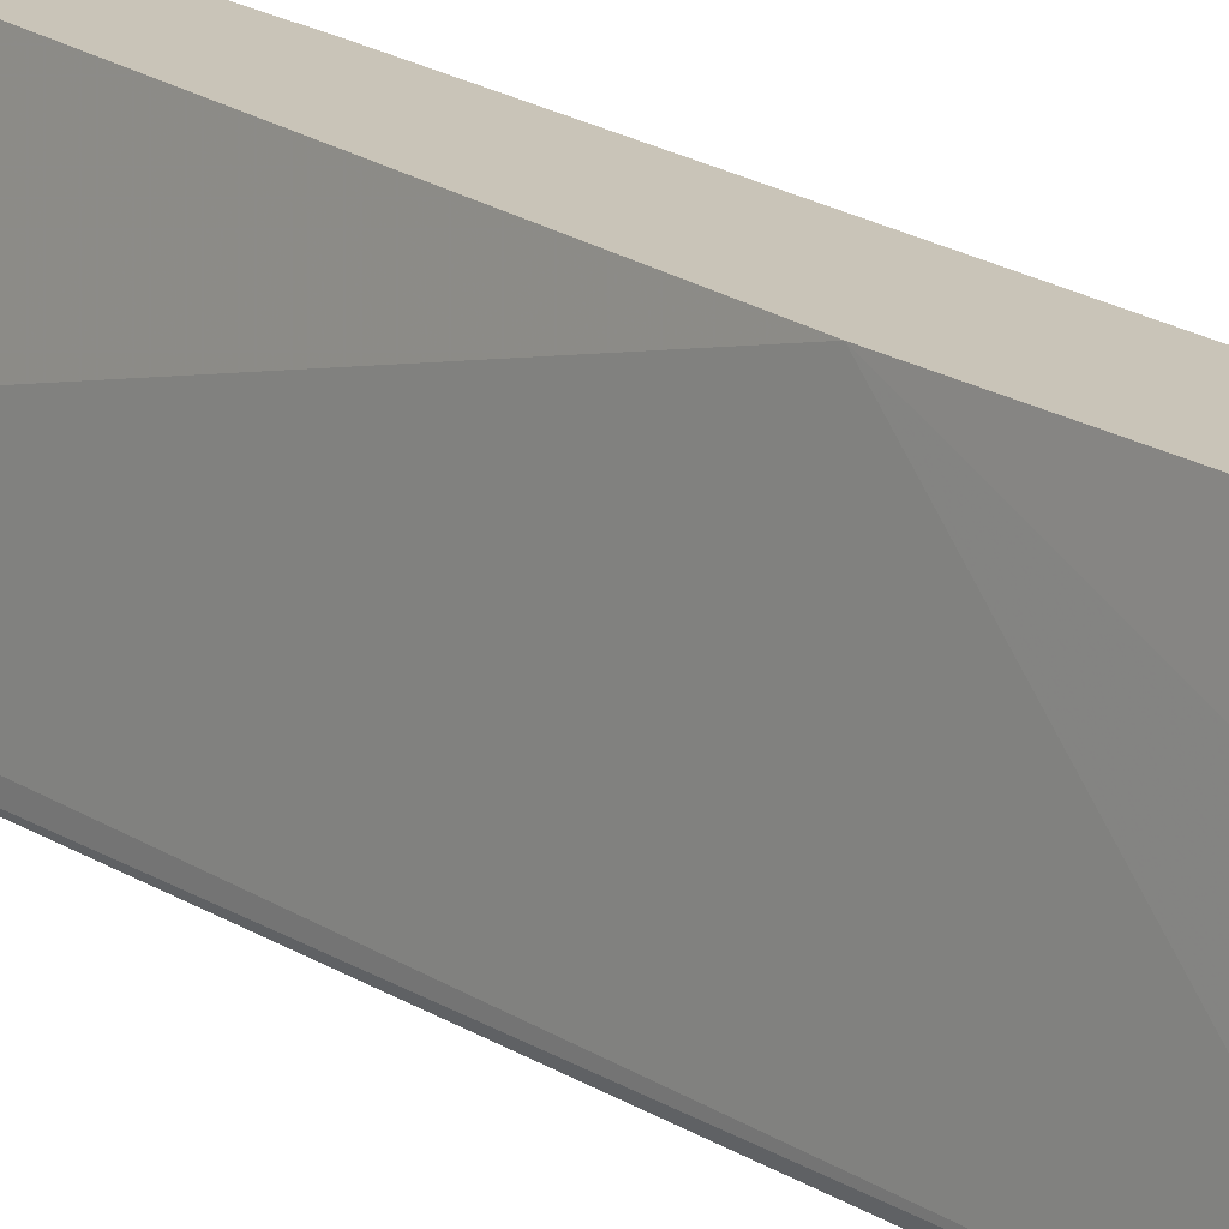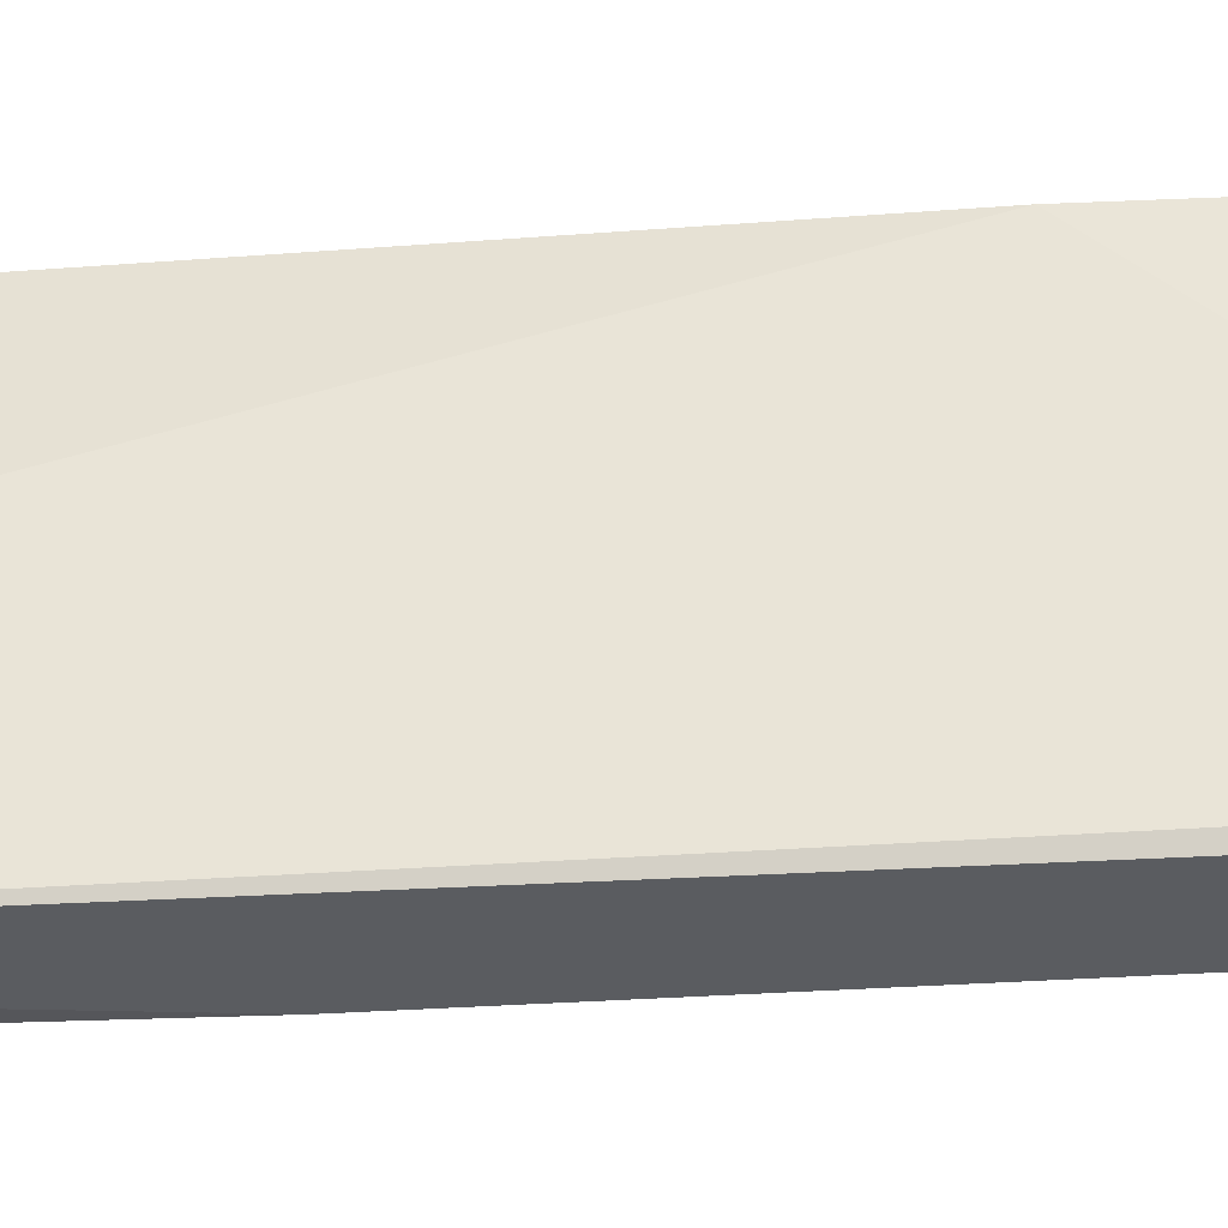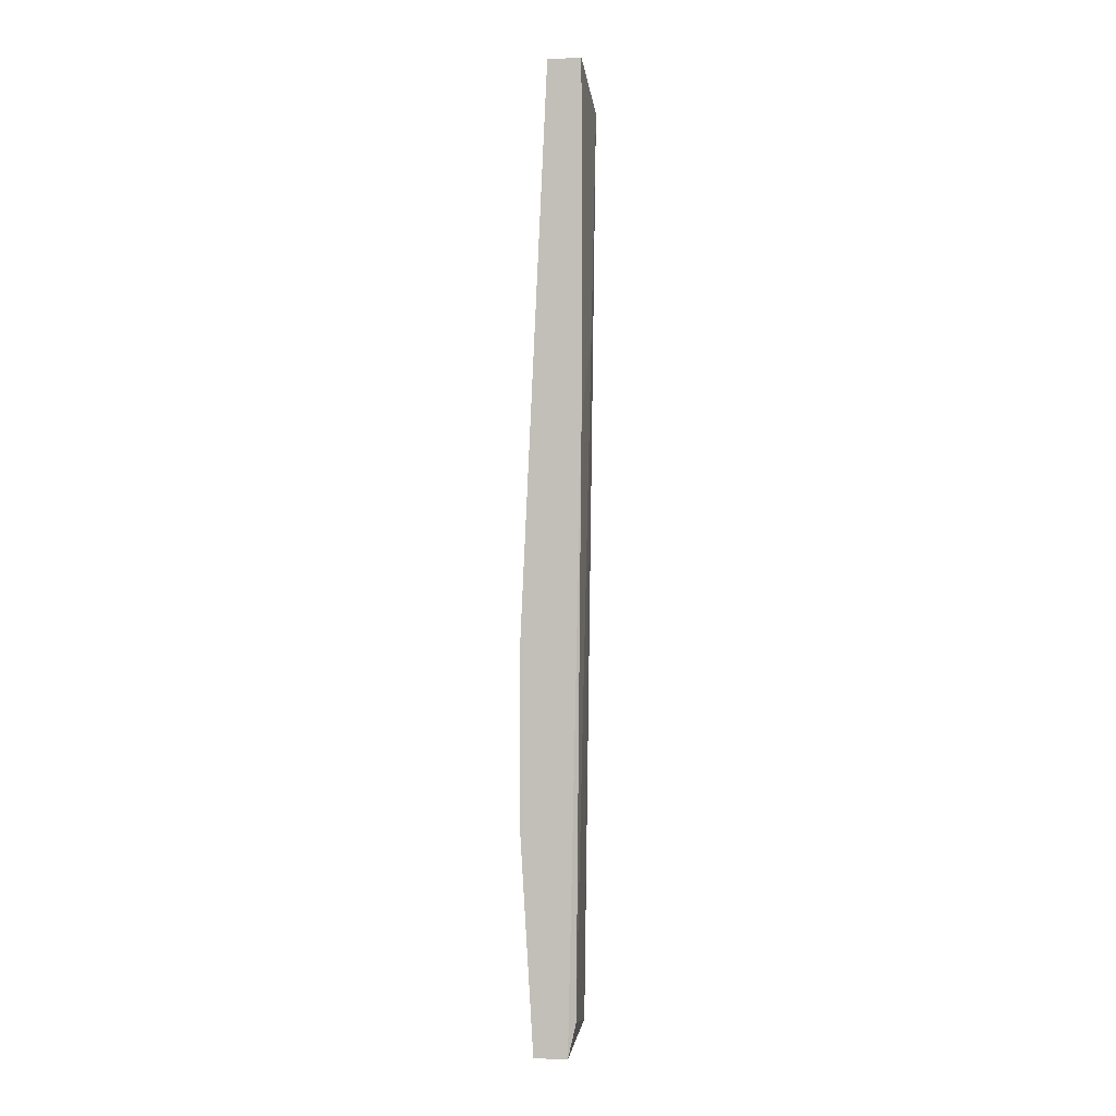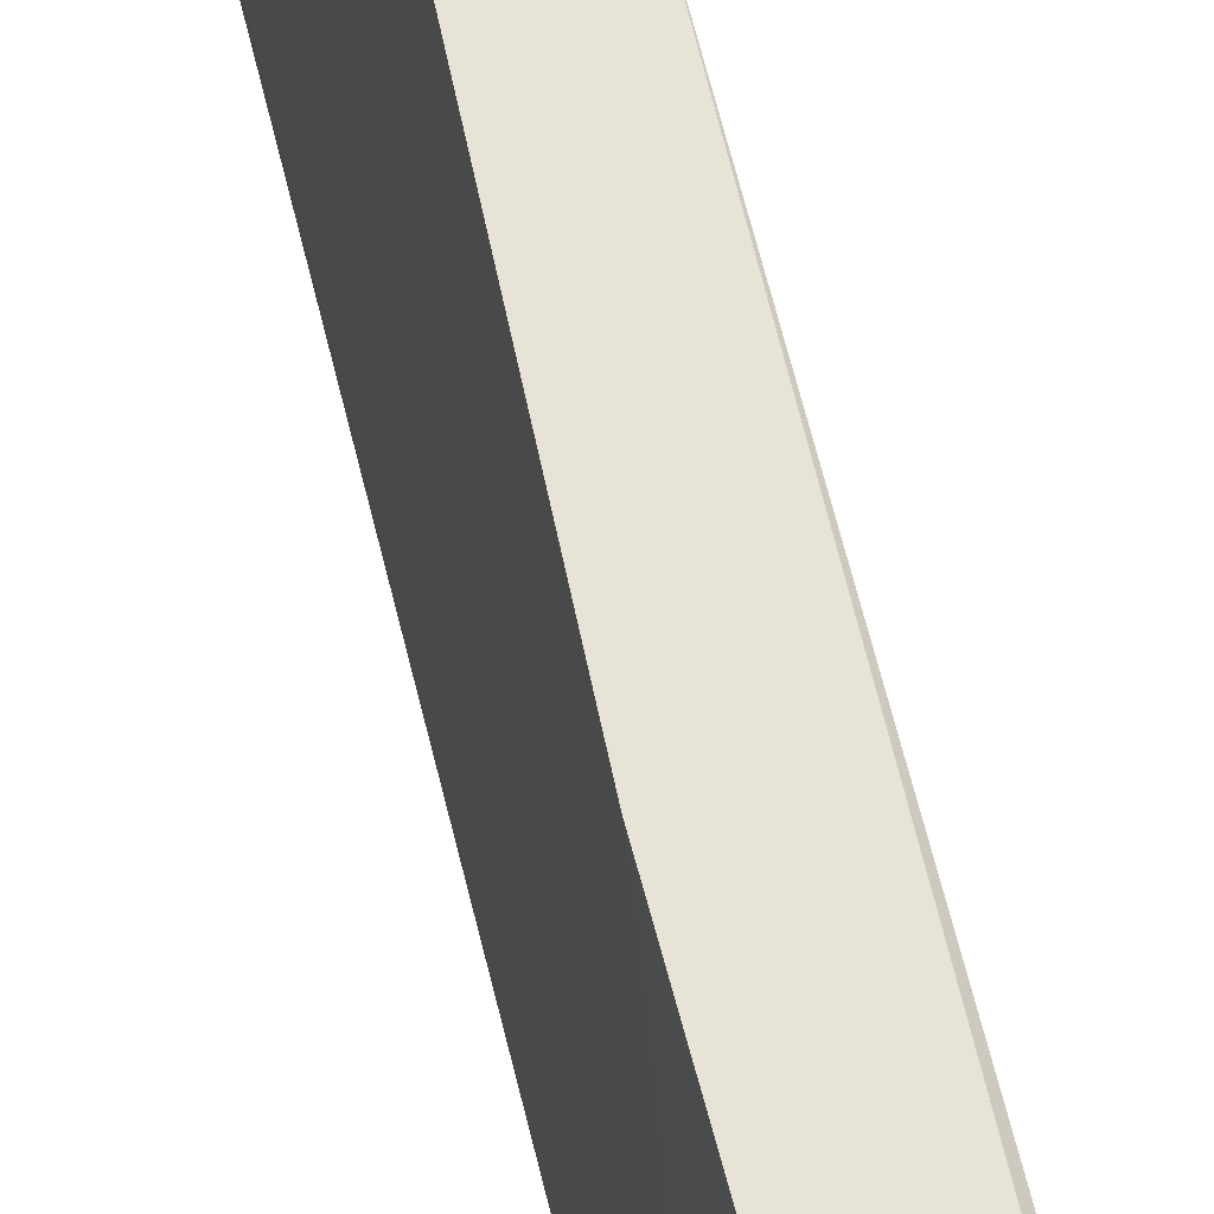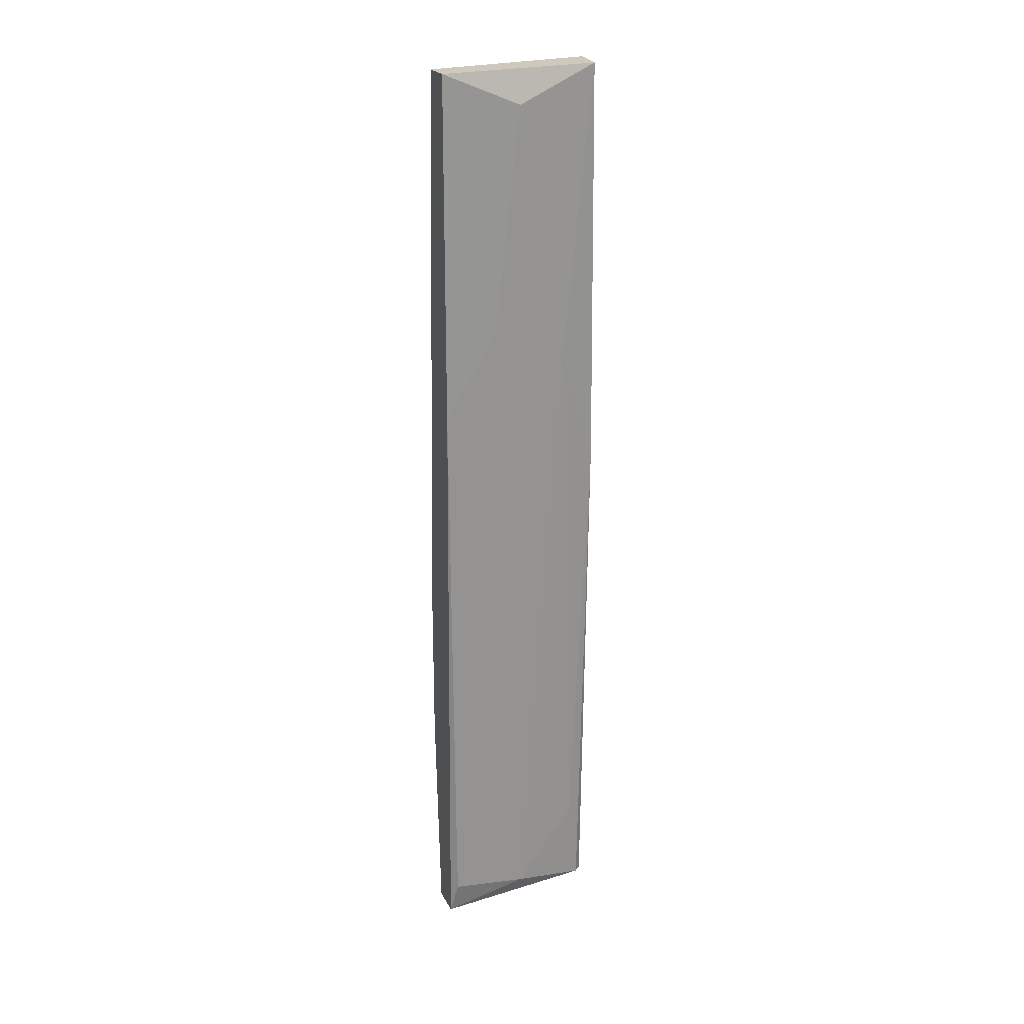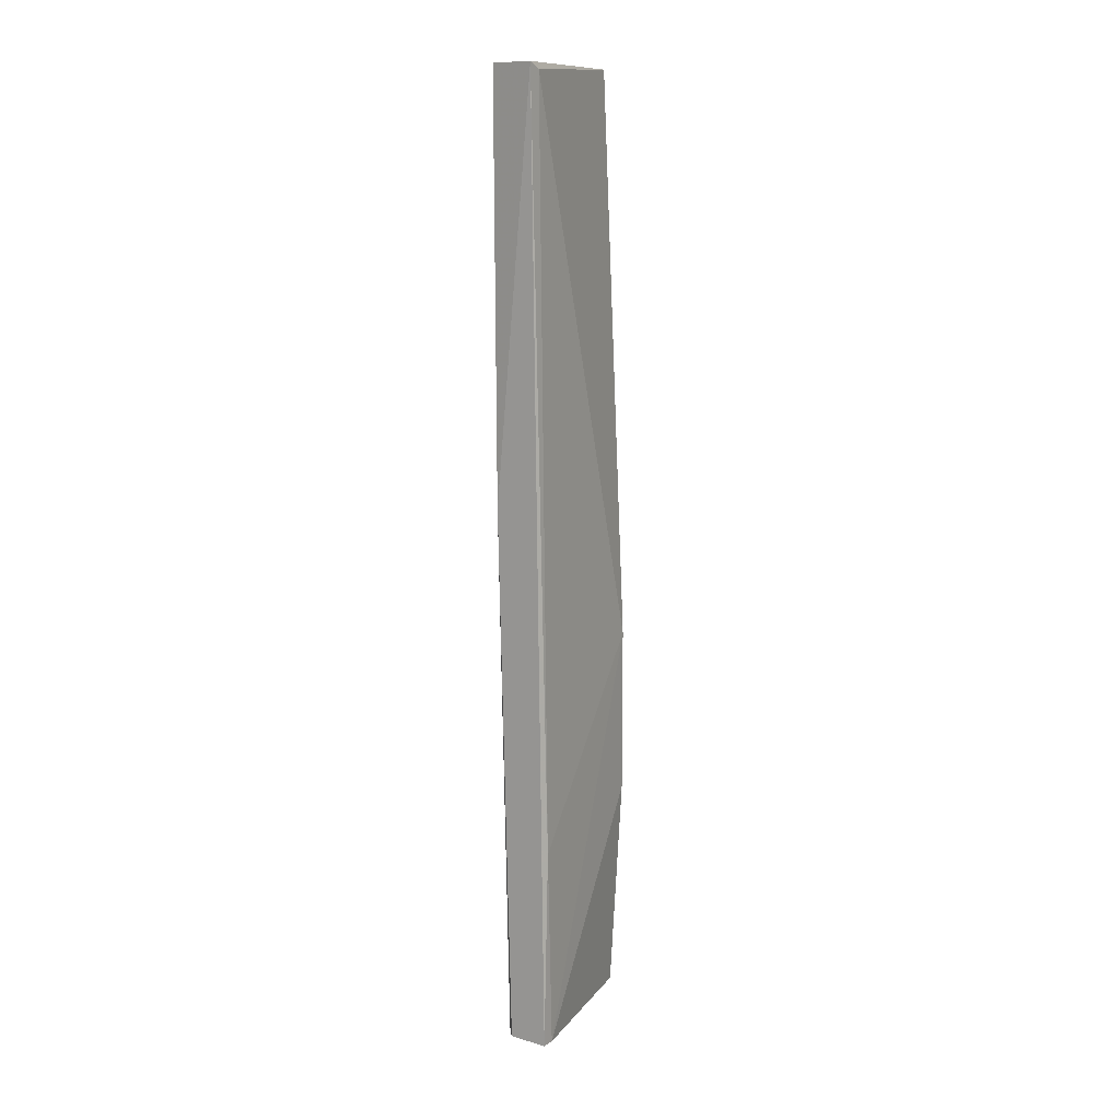
<metadata>
{"format":"obj","ext":"obj","renderer":"f3d","projection":"perspective","resolution":1024,"background":"white","views":[{"elev":20.2,"azim":138.3,"up":"+Y"},{"elev":-34.1,"azim":93.6,"up":"+Y"},{"elev":-1.5,"azim":-168.8,"up":"+Z"},{"elev":61.8,"azim":165.7,"up":"+Y"},{"elev":22.3,"azim":-111.2,"up":"+Z"},{"elev":11.9,"azim":34.2,"up":"+Z"}]}
</metadata>
<code>
v -0.05049 -0.06245 0.06331
v -0.04816 -0.07254 0.007758
v -0.04854 -0.07215 0.007758
v -0.04777 -0.06245 0.007758
v -0.0466 -0.07254 0.06331
v -0.04932 -0.07215 0.06331
v -0.0501 -0.06283 0.009705
v -0.04583 -0.07254 0.007758
v -0.04699 -0.06245 0.03029
v -0.04854 -0.06245 0.06331
v -0.05049 -0.06711 0.06136
v -0.04971 -0.06749 0.008927
v -0.04583 -0.07215 0.01942
v -0.04971 -0.06245 0.007758
v -0.04699 -0.06245 0.02058
v -0.04971 -0.07021 0.04621
v -0.0466 -0.07177 0.06292
v -0.04893 -0.07254 0.03922
v -0.05049 -0.06245 0.04311
v -0.04583 -0.07177 0.007758
v -0.05049 -0.06555 0.04816
v -0.04893 -0.07138 0.0132
f 2 5 18
f 8 4 20
f 5 6 18
f 6 16 18
f 11 1 19
f 1 14 19
f 14 7 19
f 13 8 20
f 12 11 21
f 4 15 20
f 15 9 20
f 7 12 21
f 11 19 21
f 19 7 21
f 16 12 22
f 3 18 22
f 3 2 18
f 9 13 20
f 13 9 17
f 12 3 22
f 9 10 17
f 5 13 17
f 18 16 22
f 2 3 4
f 5 1 6
f 2 4 8
f 4 1 9
f 1 5 10
f 9 1 10
f 6 1 11
f 5 2 8
f 4 3 14
f 5 8 13
f 11 12 16
f 6 11 16
f 4 9 15
f 10 5 17
f 12 7 14
f 1 4 14
f 3 12 14

</code>
